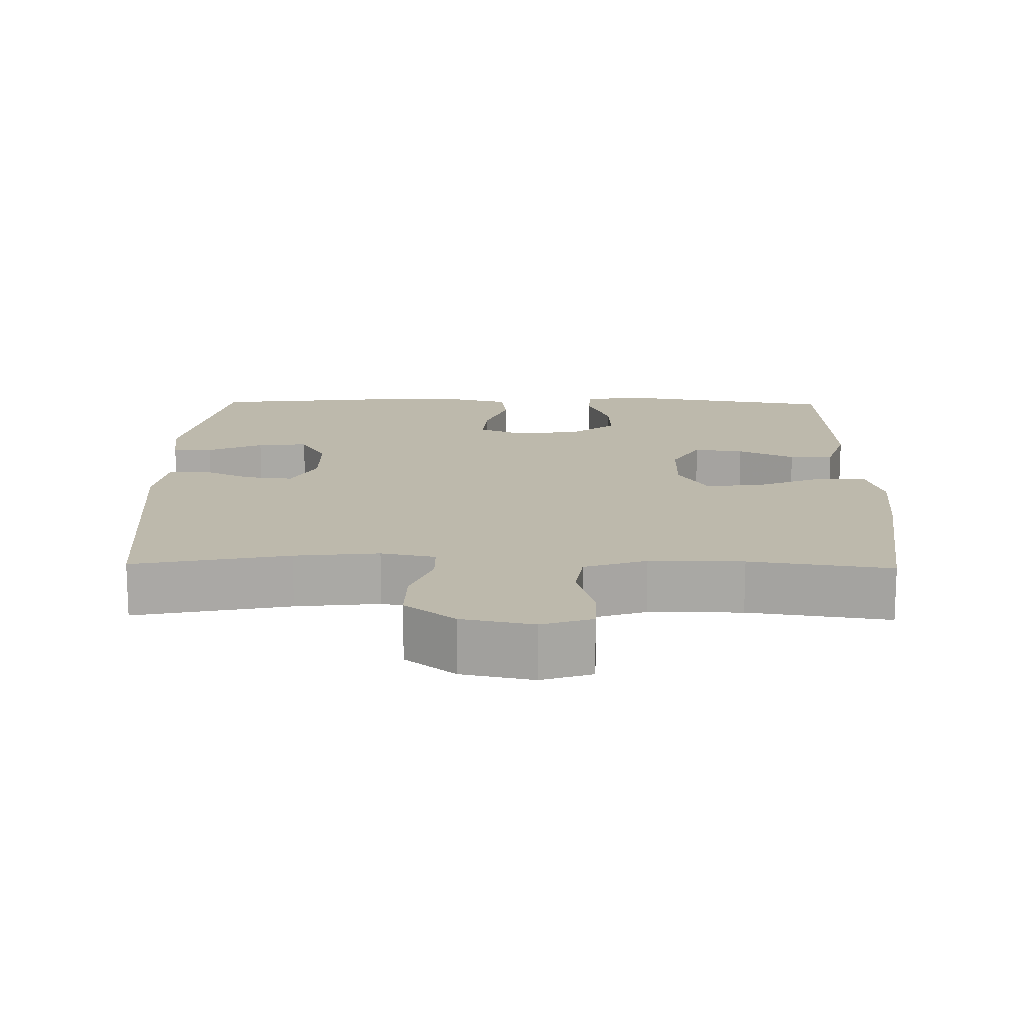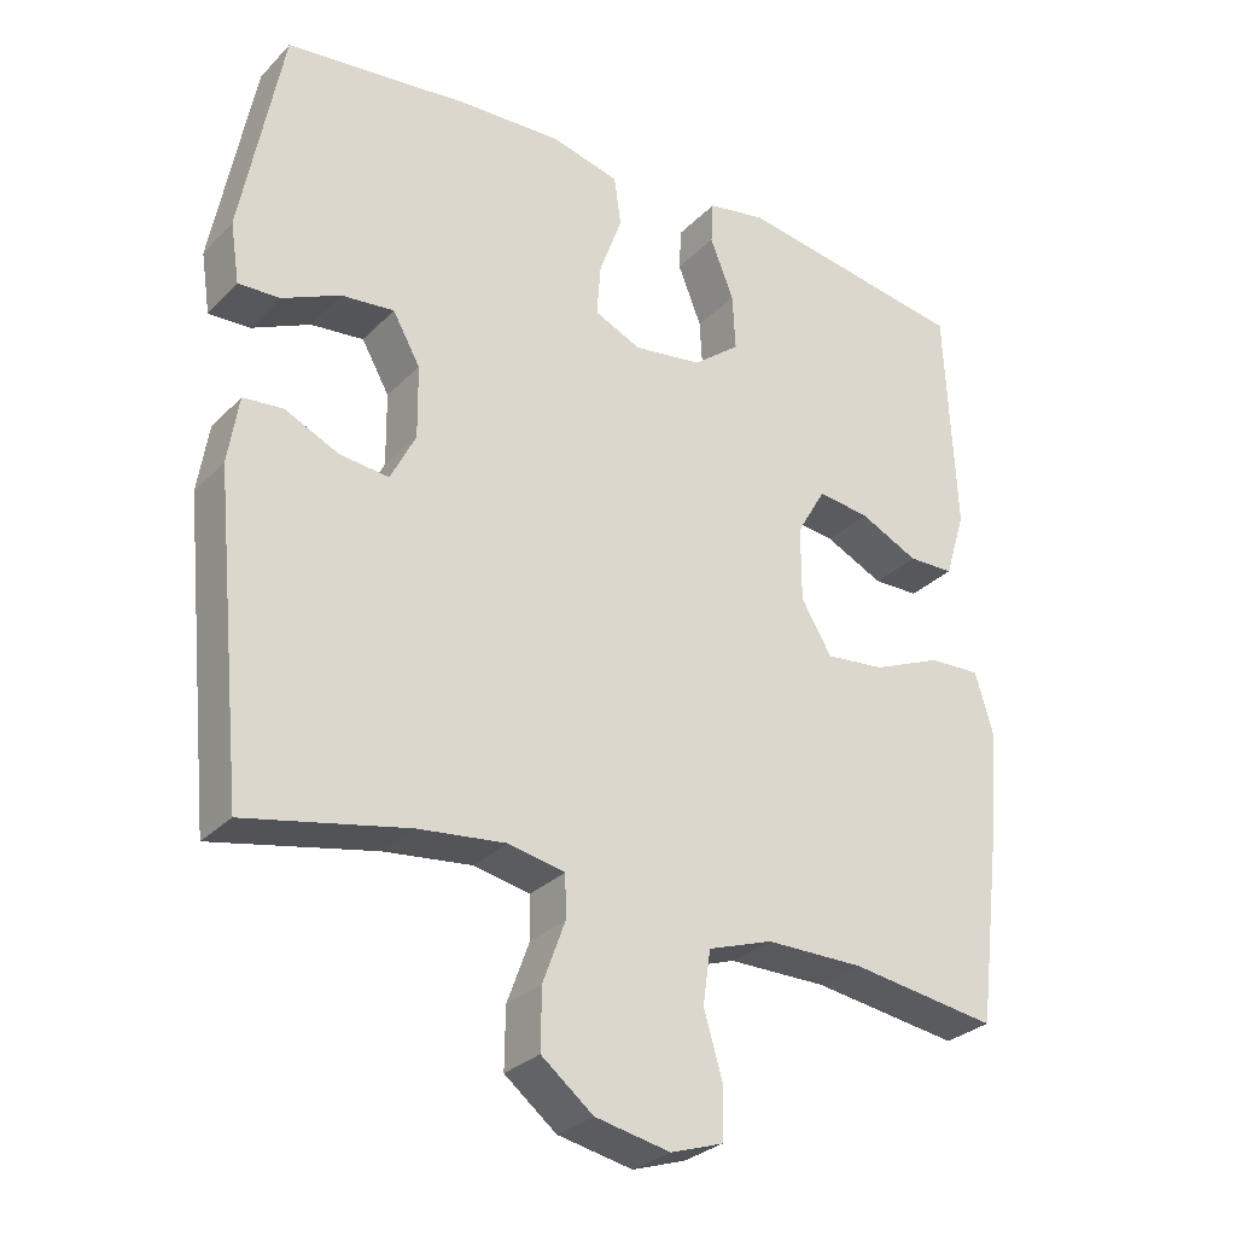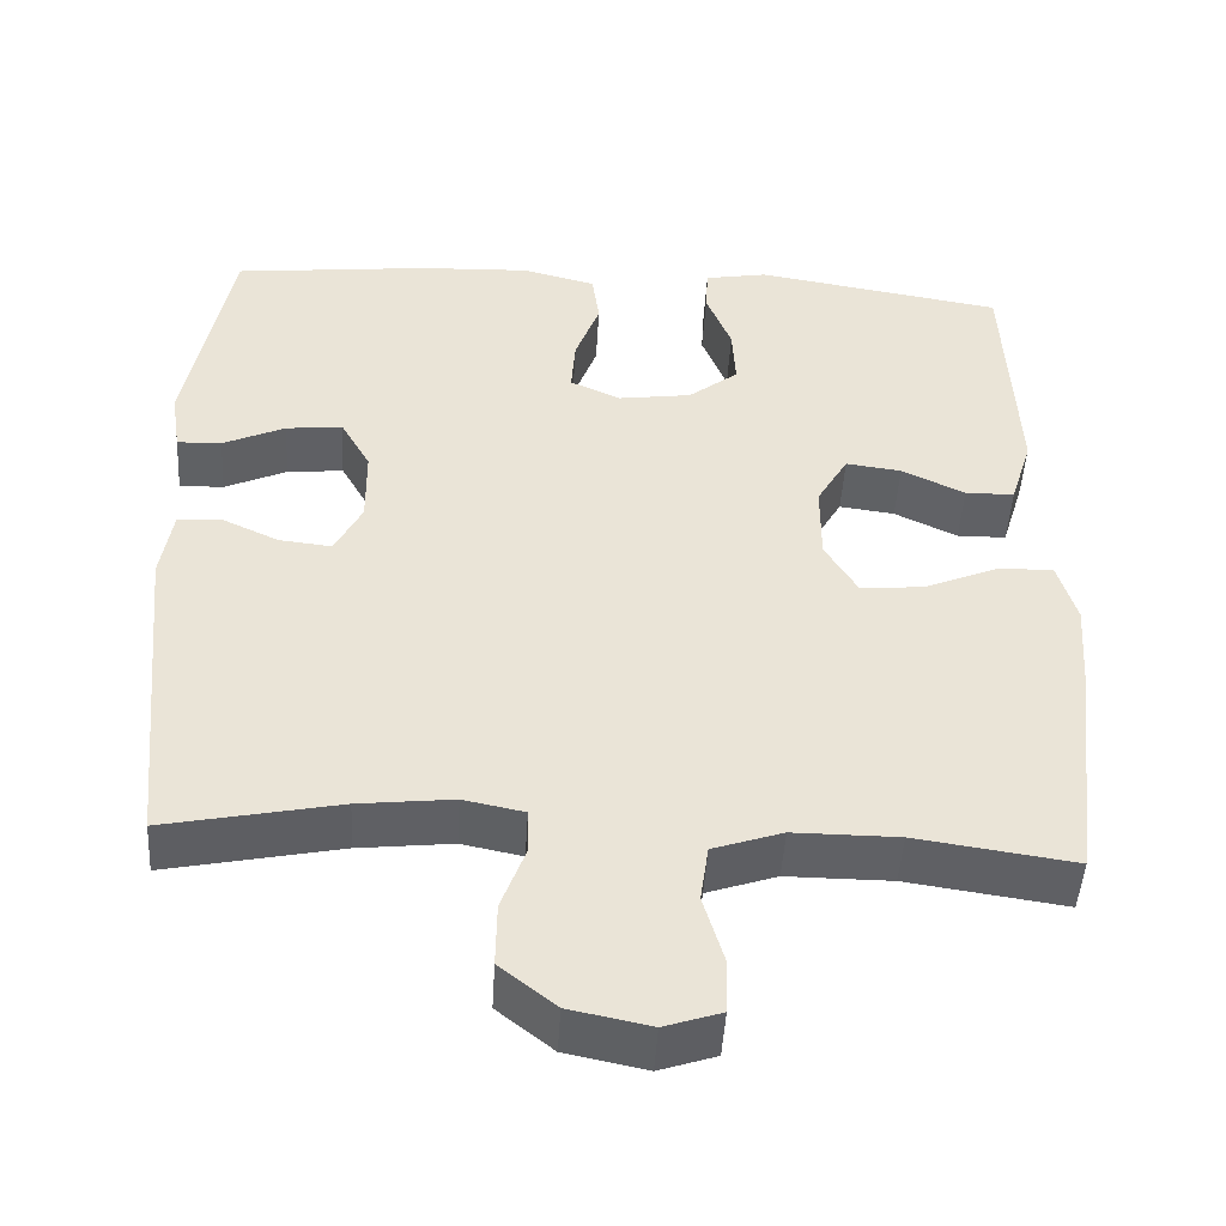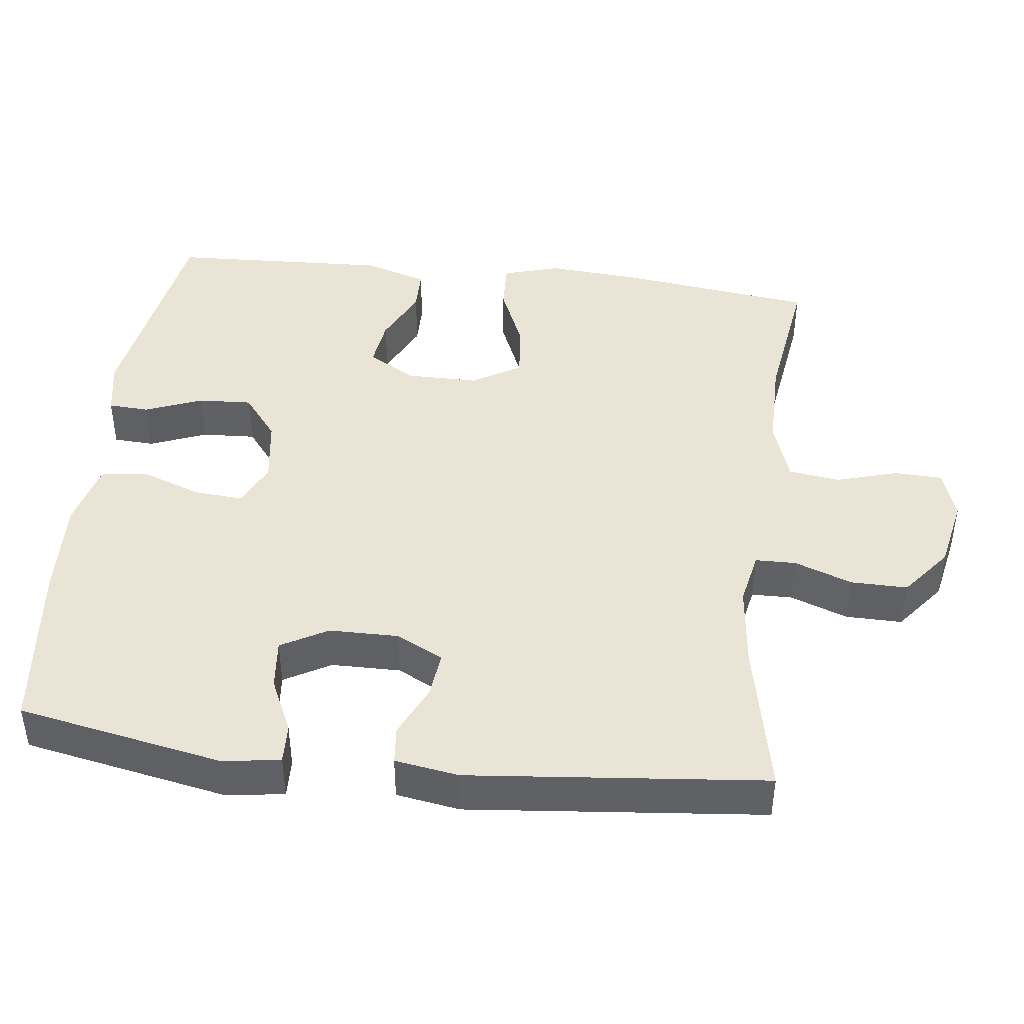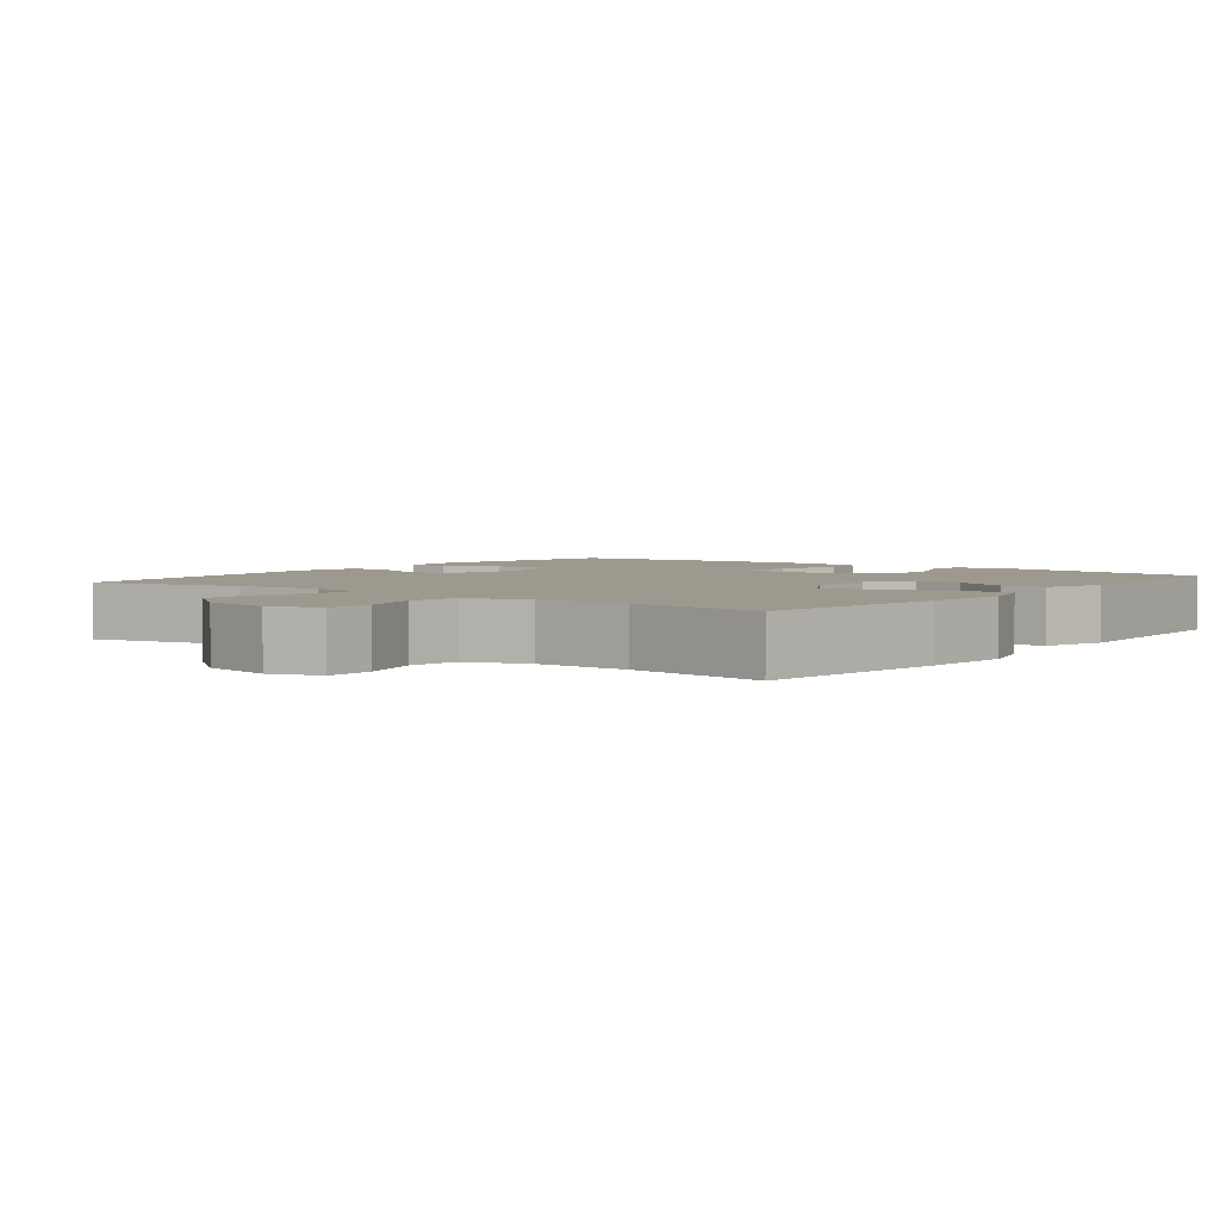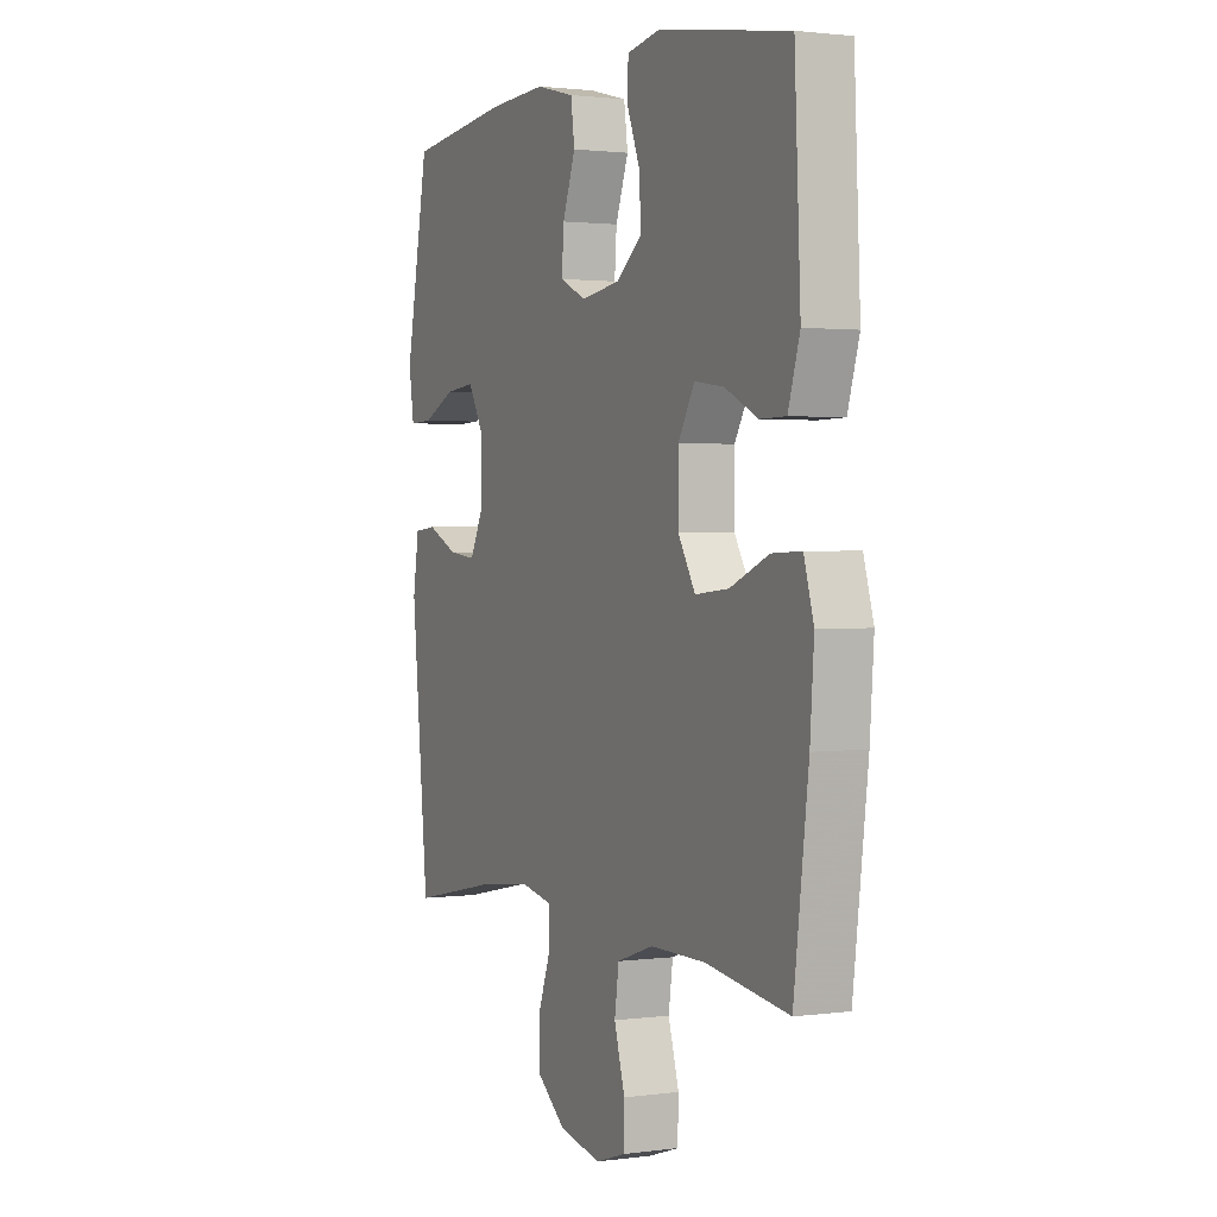
<metadata>
{"format":"obj","ext":"obj","renderer":"f3d","projection":"perspective","resolution":1024,"background":"white","views":[{"elev":15.0,"azim":-178.9,"up":"+Y"},{"elev":-29.2,"azim":145.2,"up":"+Z"},{"elev":-47.5,"azim":176.6,"up":"+Z"},{"elev":43.6,"azim":96.9,"up":"+Y"},{"elev":3.3,"azim":-142.5,"up":"+Y"},{"elev":1.7,"azim":-115.7,"up":"+Z"}]}
</metadata>
<code>
v 0.5 0.07 -0.5
v 0.288 0.07 -0.456
v 0.173 0.07 -0.443
v 0.099 0.07 -0.458
v 0.098 0.07 -0.514
v 0.127 0.07 -0.593
v 0.128 0.07 -0.671
v 0.06 0.07 -0.725
v -0.038 0.07 -0.745
v -0.107 0.07 -0.722
v -0.109 0.07 -0.656
v -0.084 0.07 -0.571
v -0.094 0.07 -0.501
v -0.179 0.07 -0.472
v -0.307 0.07 -0.472
v -0.5 0.07 -0.5
v -0.534 0.07 -0.227
v -0.543 0.07 -0.103
v -0.52 0.07 -0.025
v -0.452 0.07 -0.028
v -0.362 0.07 -0.066
v -0.284 0.07 -0.074
v -0.244 0.07 -0.007
v -0.244 0.07 0.091
v -0.282 0.07 0.157
v -0.35 0.07 0.148
v -0.427 0.07 0.111
v -0.487 0.07 0.112
v -0.514 0.07 0.2
v -0.5 0.07 0.5
v -0.196 0.07 0.55
v -0.119 0.07 0.536
v -0.116 0.07 0.48
v -0.147 0.07 0.402
v -0.151 0.07 0.328
v -0.09 0.07 0.28
v 0 0.07 0.267
v 0.061 0.07 0.295
v 0.056 0.07 0.363
v 0.026 0.07 0.445
v 0.035 0.07 0.51
v 0.125 0.07 0.533
v 0.26 0.07 0.527
v 0.5 0.07 0.5
v 0.554 0.07 0.217
v 0.542 0.07 0.139
v 0.488 0.07 0.141
v 0.412 0.07 0.176
v 0.343 0.07 0.183
v 0.307 0.07 0.119
v 0.306 0.07 0.024
v 0.339 0.07 -0.041
v 0.403 0.07 -0.034
v 0.474 0.07 -0.001
v 0.526 0.07 -0.006
v 0.54 0.07 -0.094
v 0.5 0 -0.5
v 0.288 0 -0.456
v 0.173 0 -0.443
v 0.099 0 -0.458
v 0.098 0 -0.514
v 0.127 0 -0.593
v 0.128 0 -0.671
v 0.06 0 -0.725
v -0.038 0 -0.745
v -0.107 0 -0.722
v -0.109 0 -0.656
v -0.084 0 -0.571
v -0.094 0 -0.501
v -0.179 0 -0.472
v -0.307 0 -0.472
v -0.5 0 -0.5
v -0.534 0 -0.227
v -0.543 0 -0.103
v -0.52 0 -0.025
v -0.452 0 -0.028
v -0.362 0 -0.066
v -0.284 0 -0.074
v -0.244 0 -0.007
v -0.244 0 0.091
v -0.282 0 0.157
v -0.35 0 0.148
v -0.427 0 0.111
v -0.487 0 0.112
v -0.514 0 0.2
v -0.5 0 0.5
v -0.196 0 0.55
v -0.119 0 0.536
v -0.116 0 0.48
v -0.147 0 0.402
v -0.151 0 0.328
v -0.09 0 0.28
v 0 0 0.267
v 0.061 0 0.295
v 0.056 0 0.363
v 0.026 0 0.445
v 0.035 0 0.51
v 0.125 0 0.533
v 0.26 0 0.527
v 0.5 0 0.5
v 0.554 0 0.217
v 0.542 0 0.139
v 0.488 0 0.141
v 0.412 0 0.176
v 0.343 0 0.183
v 0.307 0 0.119
v 0.306 0 0.024
v 0.339 0 -0.041
v 0.403 0 -0.034
v 0.474 0 -0.001
v 0.526 0 -0.006
v 0.54 0 -0.094
f 56 1 2
f 55 56 2
f 54 55 2
f 53 54 2
f 52 53 2 3
f 51 52 3 4
f 50 51 4
f 46 47 48
f 45 46 48
f 44 45 48
f 43 44 48
f 42 43 48
f 41 42 48
f 40 41 48
f 39 40 48
f 38 39 48 49
f 37 38 49 50
f 32 33 34
f 31 32 34
f 30 31 34
f 29 30 34
f 28 29 34
f 27 28 34
f 26 27 34
f 25 26 34 35
f 24 25 35 36
f 19 20 21
f 18 19 21
f 17 18 21
f 16 17 21
f 15 16 21
f 14 15 21 22
f 13 14 22 23
f 10 11 12
f 9 10 12
f 8 9 12
f 7 8 12
f 6 7 12
f 5 6 12
f 4 5 12 13
f 36 37 50
f 24 36 50
f 23 24 50
f 13 23 50
f 4 13 50
f 58 57 112
f 58 112 111
f 58 111 110
f 58 110 109
f 59 58 109 108
f 60 59 108 107
f 60 107 106
f 104 103 102
f 104 102 101
f 104 101 100
f 104 100 99
f 104 99 98
f 104 98 97
f 104 97 96
f 104 96 95
f 105 104 95 94
f 106 105 94 93
f 90 89 88
f 90 88 87
f 90 87 86
f 90 86 85
f 90 85 84
f 90 84 83
f 90 83 82
f 91 90 82 81
f 92 91 81 80
f 77 76 75
f 77 75 74
f 77 74 73
f 77 73 72
f 77 72 71
f 78 77 71 70
f 79 78 70 69
f 68 67 66
f 68 66 65
f 68 65 64
f 68 64 63
f 68 63 62
f 68 62 61
f 69 68 61 60
f 106 93 92
f 106 92 80
f 106 80 79
f 106 79 69
f 106 69 60
f 1 57 58 2
f 2 58 59 3
f 3 59 60 4
f 4 60 61 5
f 5 61 62 6
f 6 62 63 7
f 7 63 64 8
f 8 64 65 9
f 9 65 66 10
f 10 66 67 11
f 11 67 68 12
f 12 68 69 13
f 13 69 70 14
f 14 70 71 15
f 15 71 72 16
f 16 72 73 17
f 17 73 74 18
f 18 74 75 19
f 19 75 76 20
f 20 76 77 21
f 21 77 78 22
f 22 78 79 23
f 23 79 80 24
f 24 80 81 25
f 25 81 82 26
f 26 82 83 27
f 27 83 84 28
f 28 84 85 29
f 29 85 86 30
f 30 86 87 31
f 31 87 88 32
f 32 88 89 33
f 33 89 90 34
f 34 90 91 35
f 35 91 92 36
f 36 92 93 37
f 37 93 94 38
f 38 94 95 39
f 39 95 96 40
f 40 96 97 41
f 41 97 98 42
f 42 98 99 43
f 43 99 100 44
f 44 100 101 45
f 45 101 102 46
f 46 102 103 47
f 47 103 104 48
f 48 104 105 49
f 49 105 106 50
f 50 106 107 51
f 51 107 108 52
f 52 108 109 53
f 53 109 110 54
f 54 110 111 55
f 55 111 112 56
f 56 112 57 1

</code>
